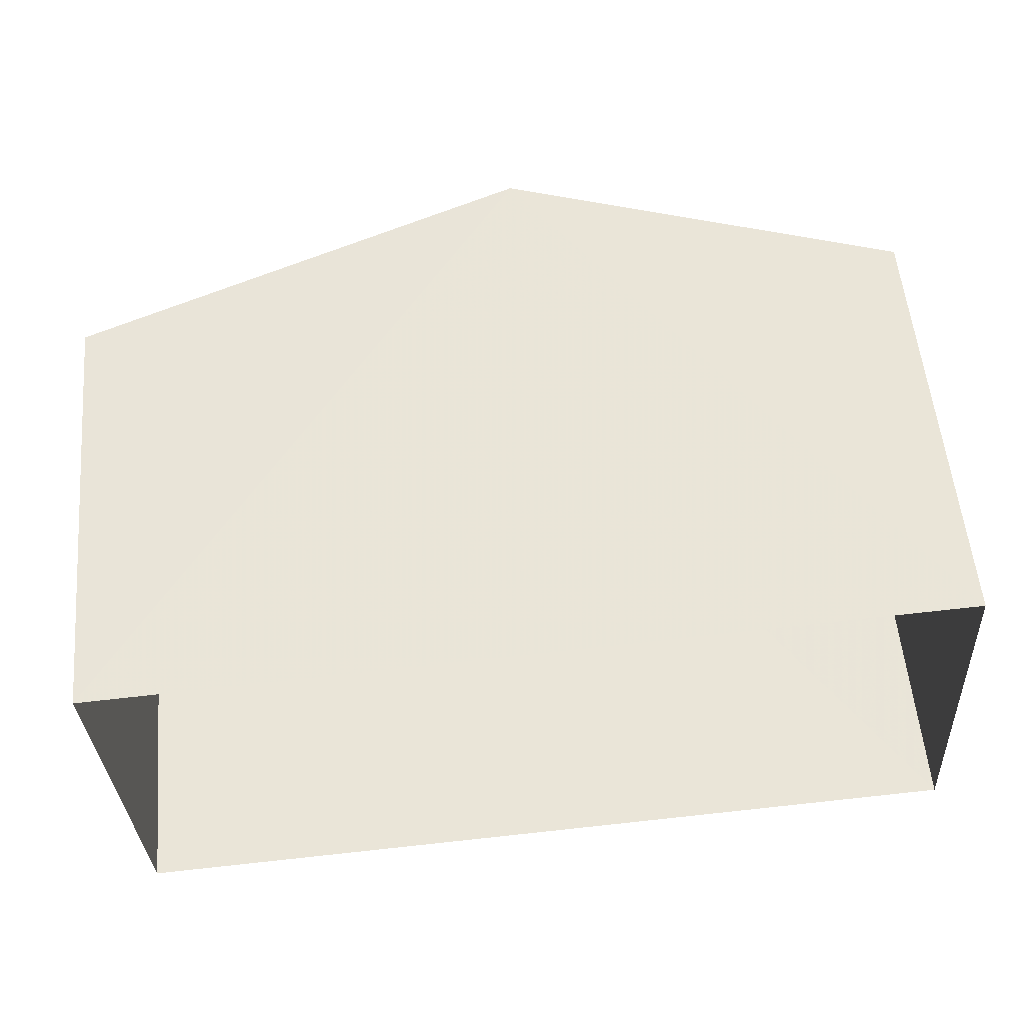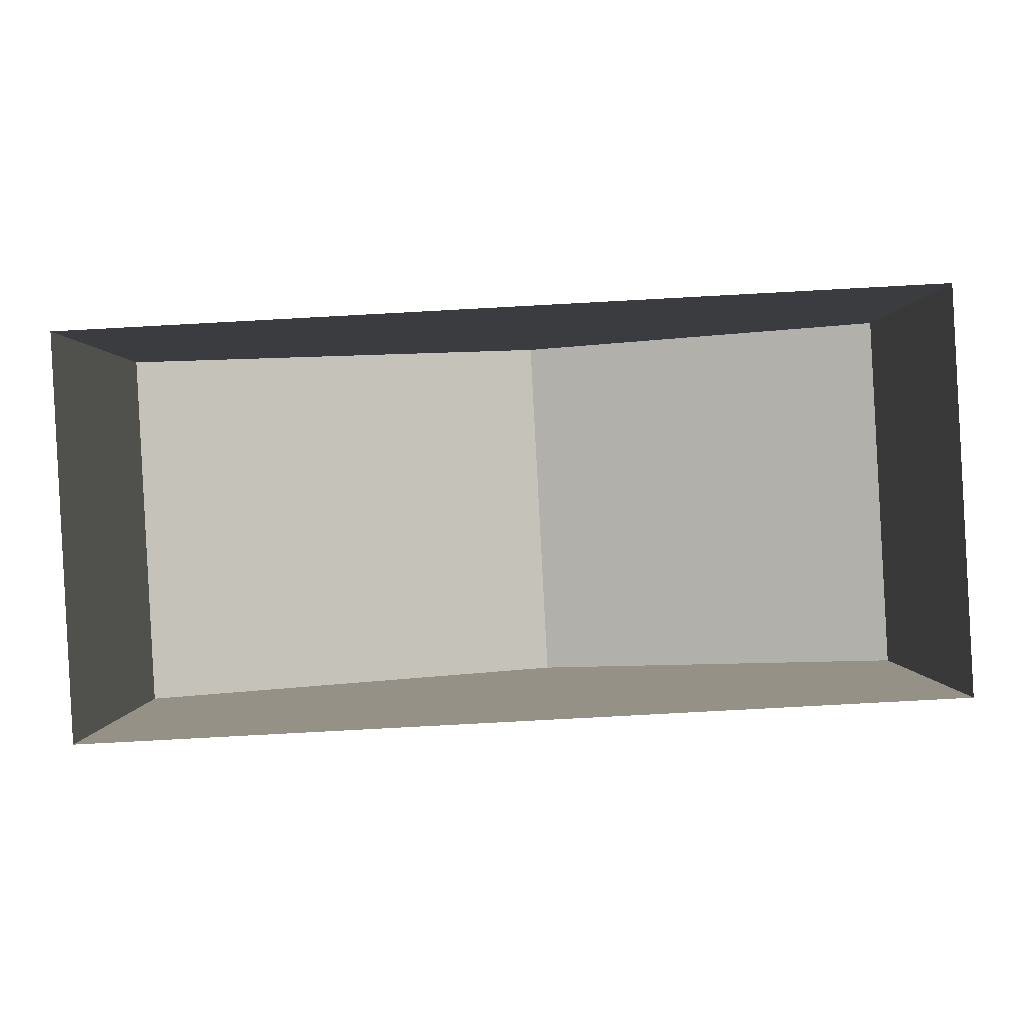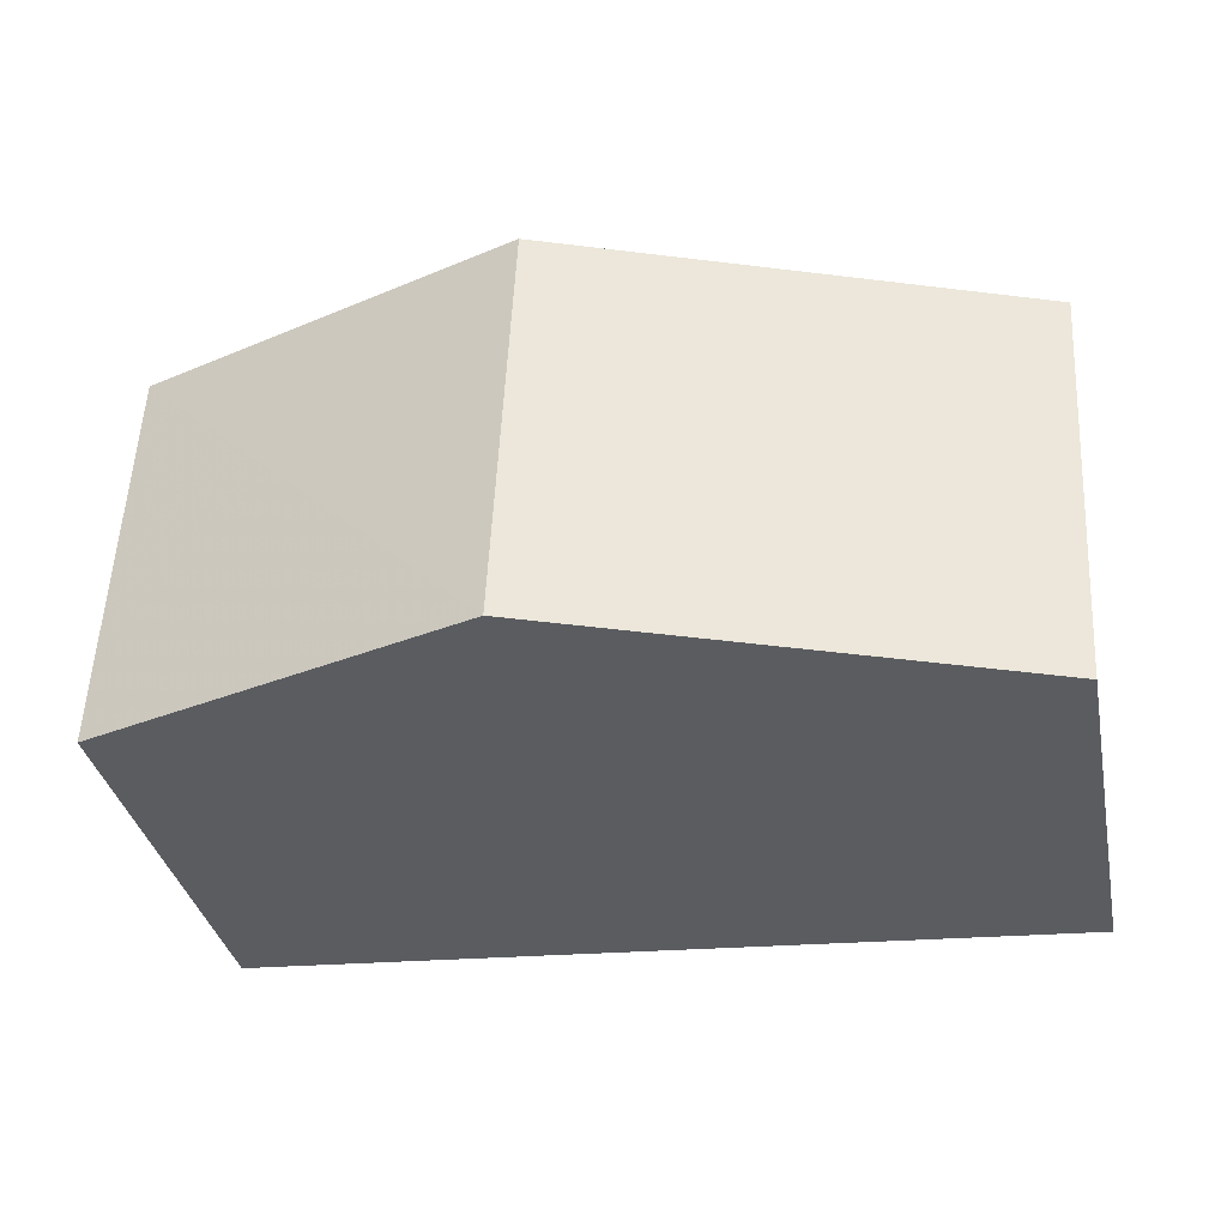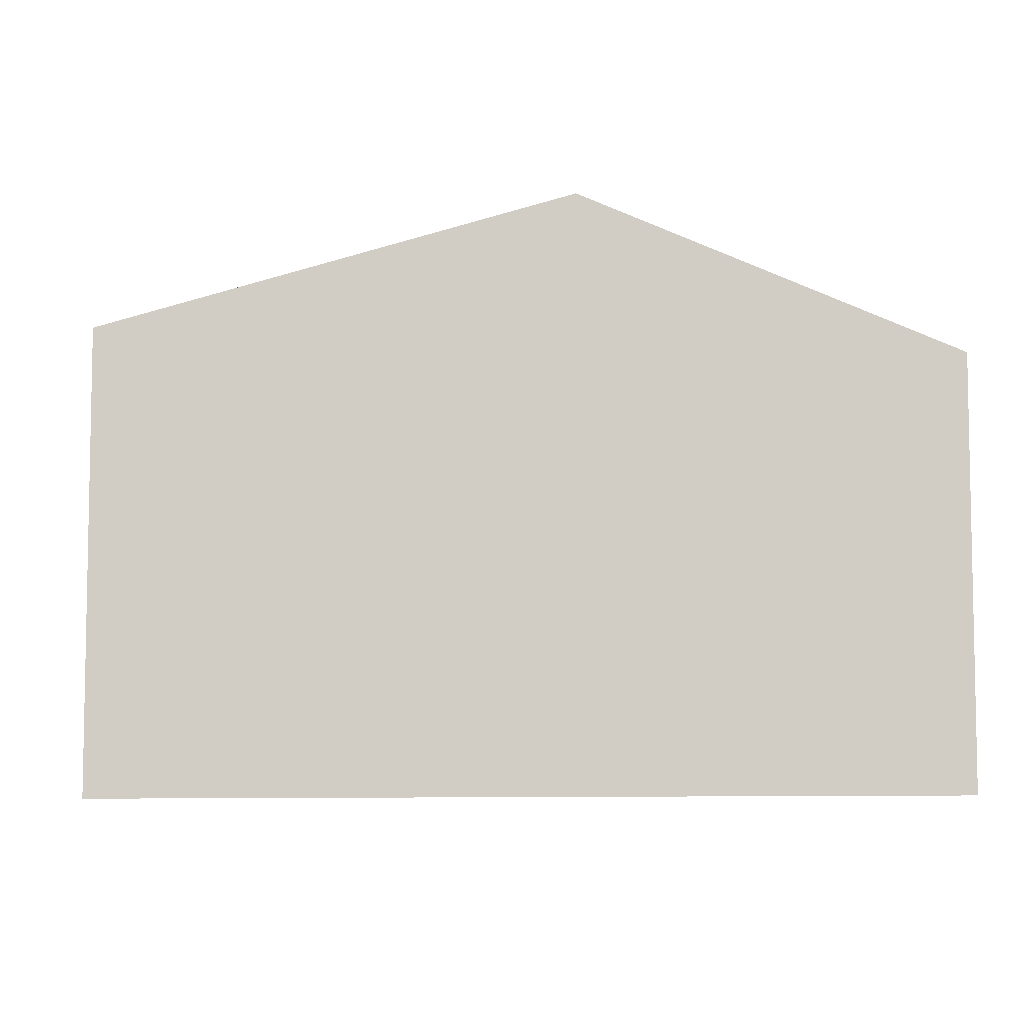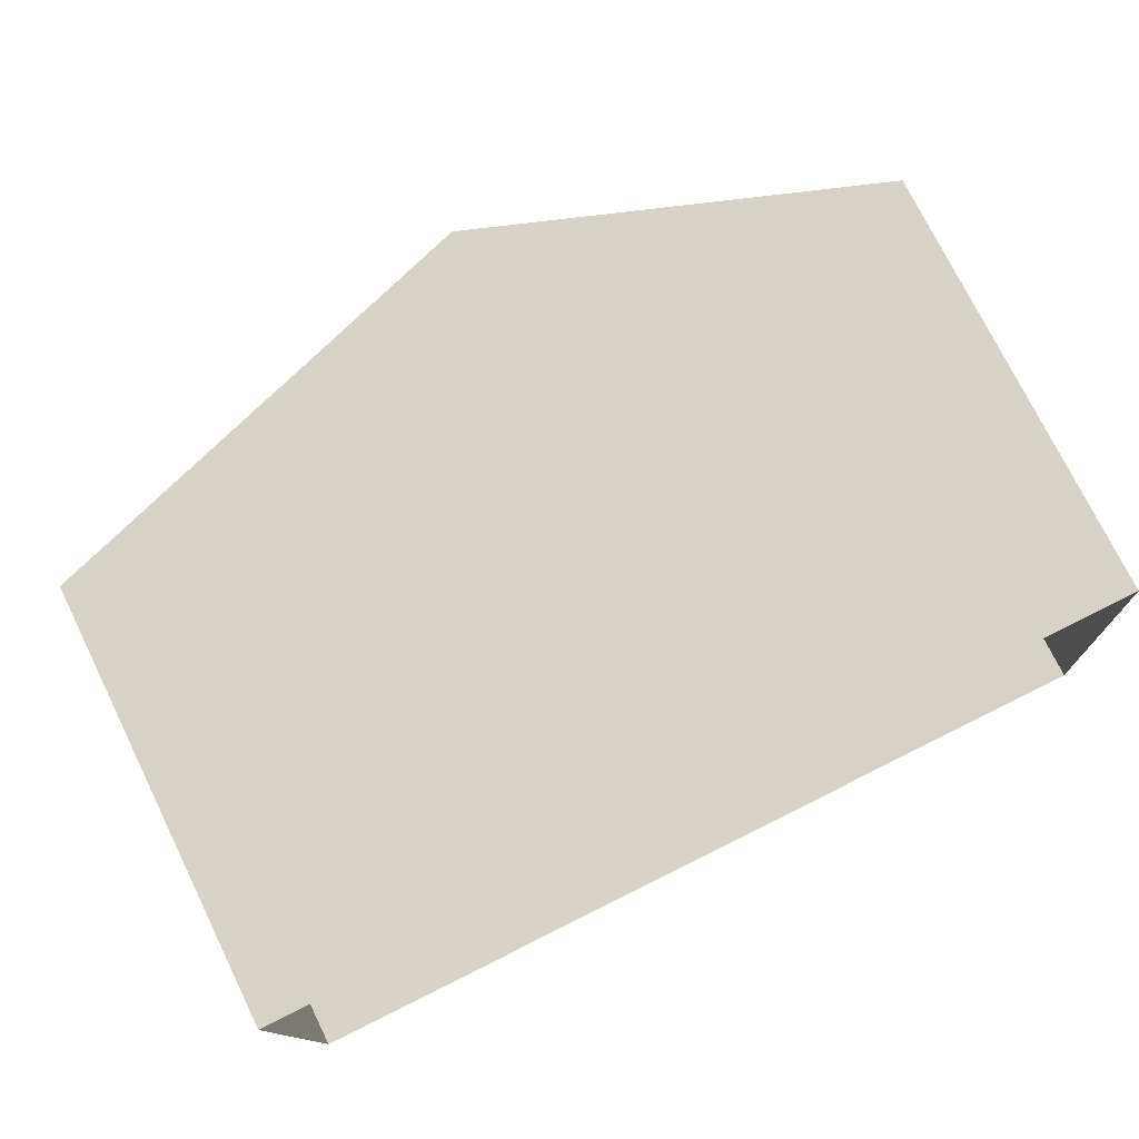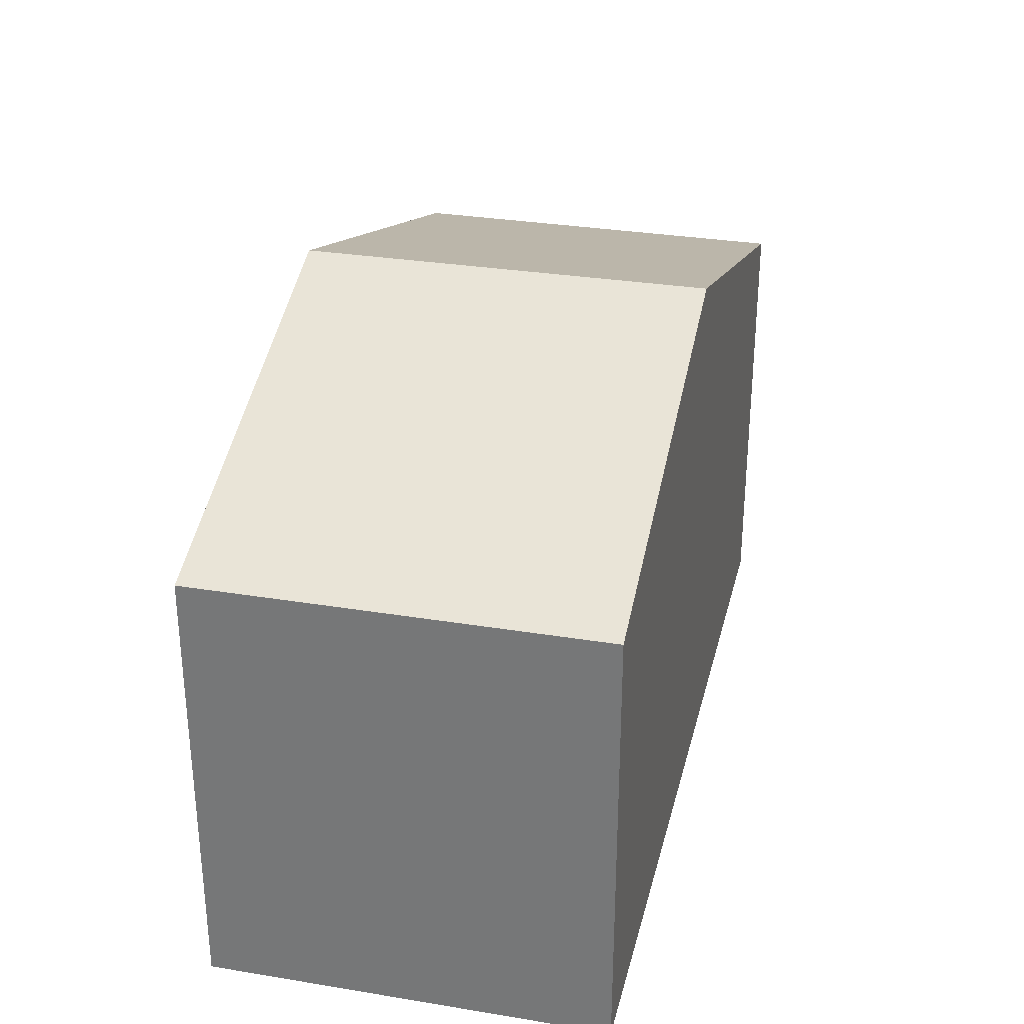
<metadata>
{"format":"obj","ext":"obj","renderer":"f3d","projection":"perspective","resolution":1024,"background":"white","views":[{"elev":56.2,"azim":174.7,"up":"+Y"},{"elev":0.4,"azim":-179.8,"up":"+Y"},{"elev":-34.8,"azim":11.3,"up":"+Y"},{"elev":-6.3,"azim":168.7,"up":"+Z"},{"elev":75.0,"azim":153.8,"up":"+Y"},{"elev":30.5,"azim":-79.6,"up":"+Z"}]}
</metadata>
<code>
v -3.719e+05 -1.039e+05 31.89
v -3.719e+05 -1.039e+05 31.89
v -3.719e+05 -1.039e+05 31.89
v -3.719e+05 -1.039e+05 31.89
v -3.719e+05 -1.039e+05 38.52
v -3.719e+05 -1.039e+05 38.52
v -3.719e+05 -1.039e+05 40.74
v -3.719e+05 -1.039e+05 40.74
v -3.719e+05 -1.039e+05 38.52
v -3.719e+05 -1.039e+05 38.52
f 1 2 3
f 1 4 2
f 5 6 7
f 8 5 7
f 9 10 8
f 7 9 8
f 6 4 7
f 4 1 7
f 1 9 7
f 9 1 3
f 10 9 3
f 10 3 8
f 3 2 8
f 2 5 8
f 6 2 4
f 6 5 2

</code>
